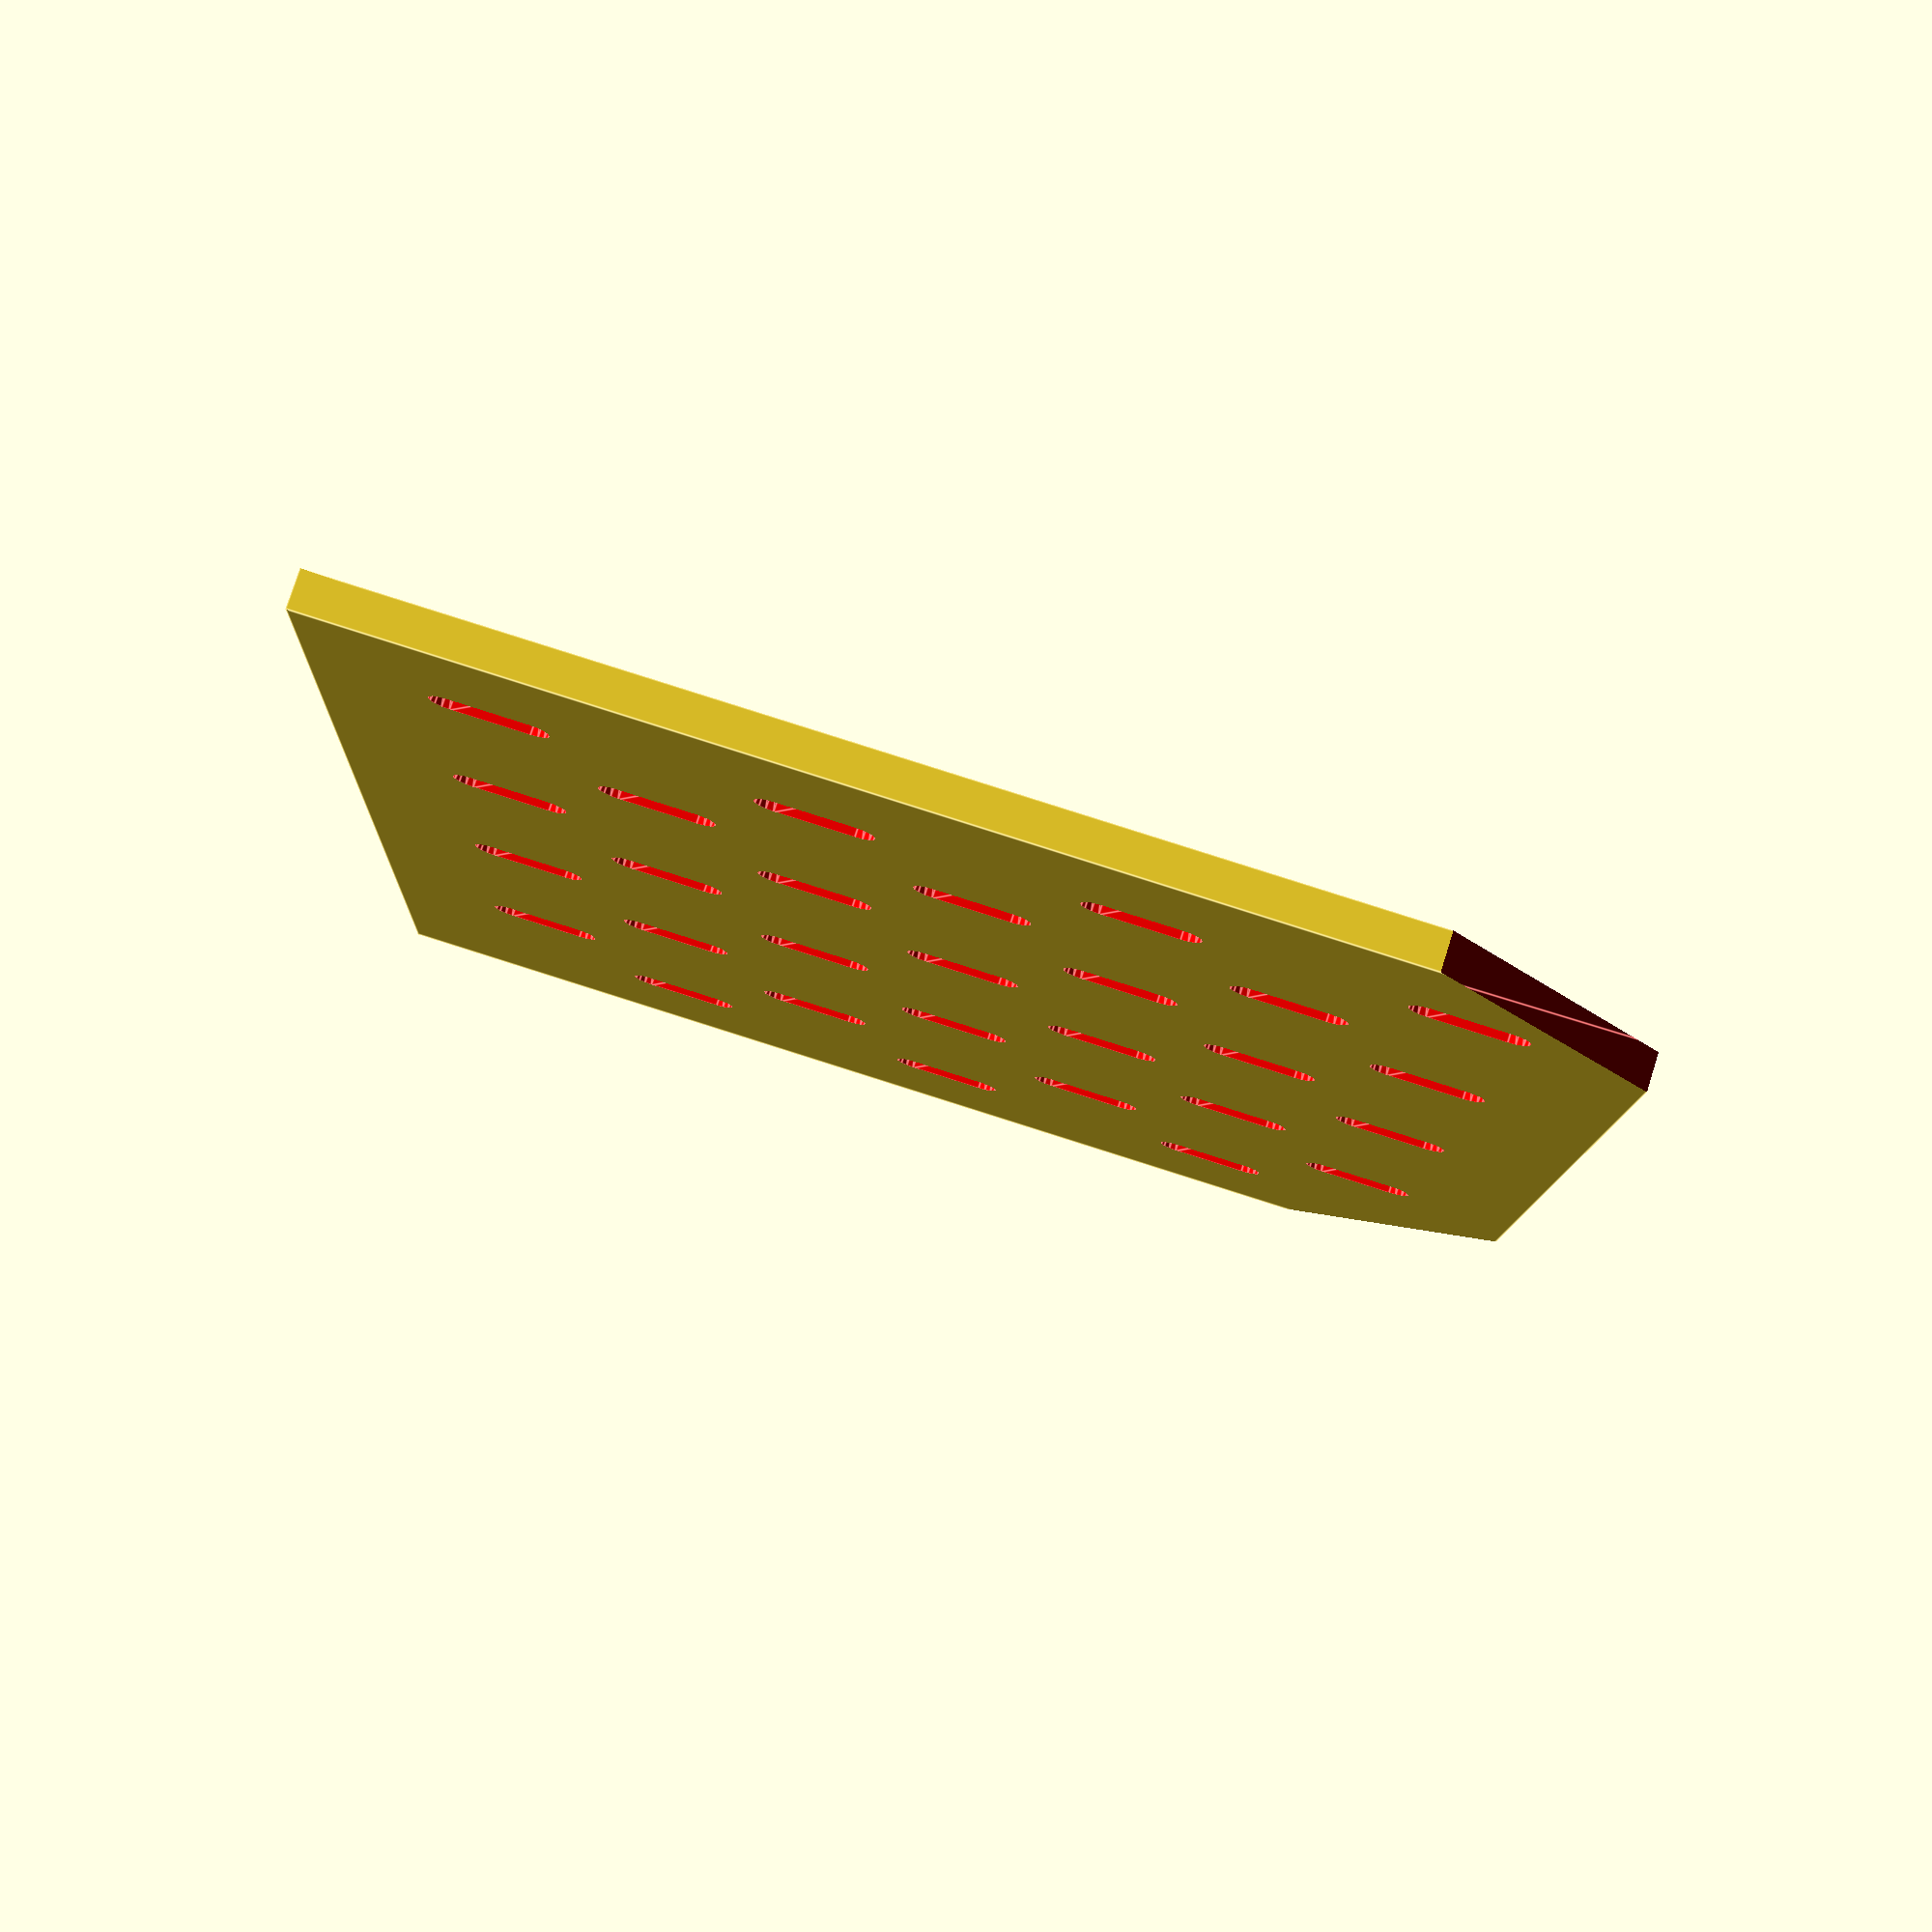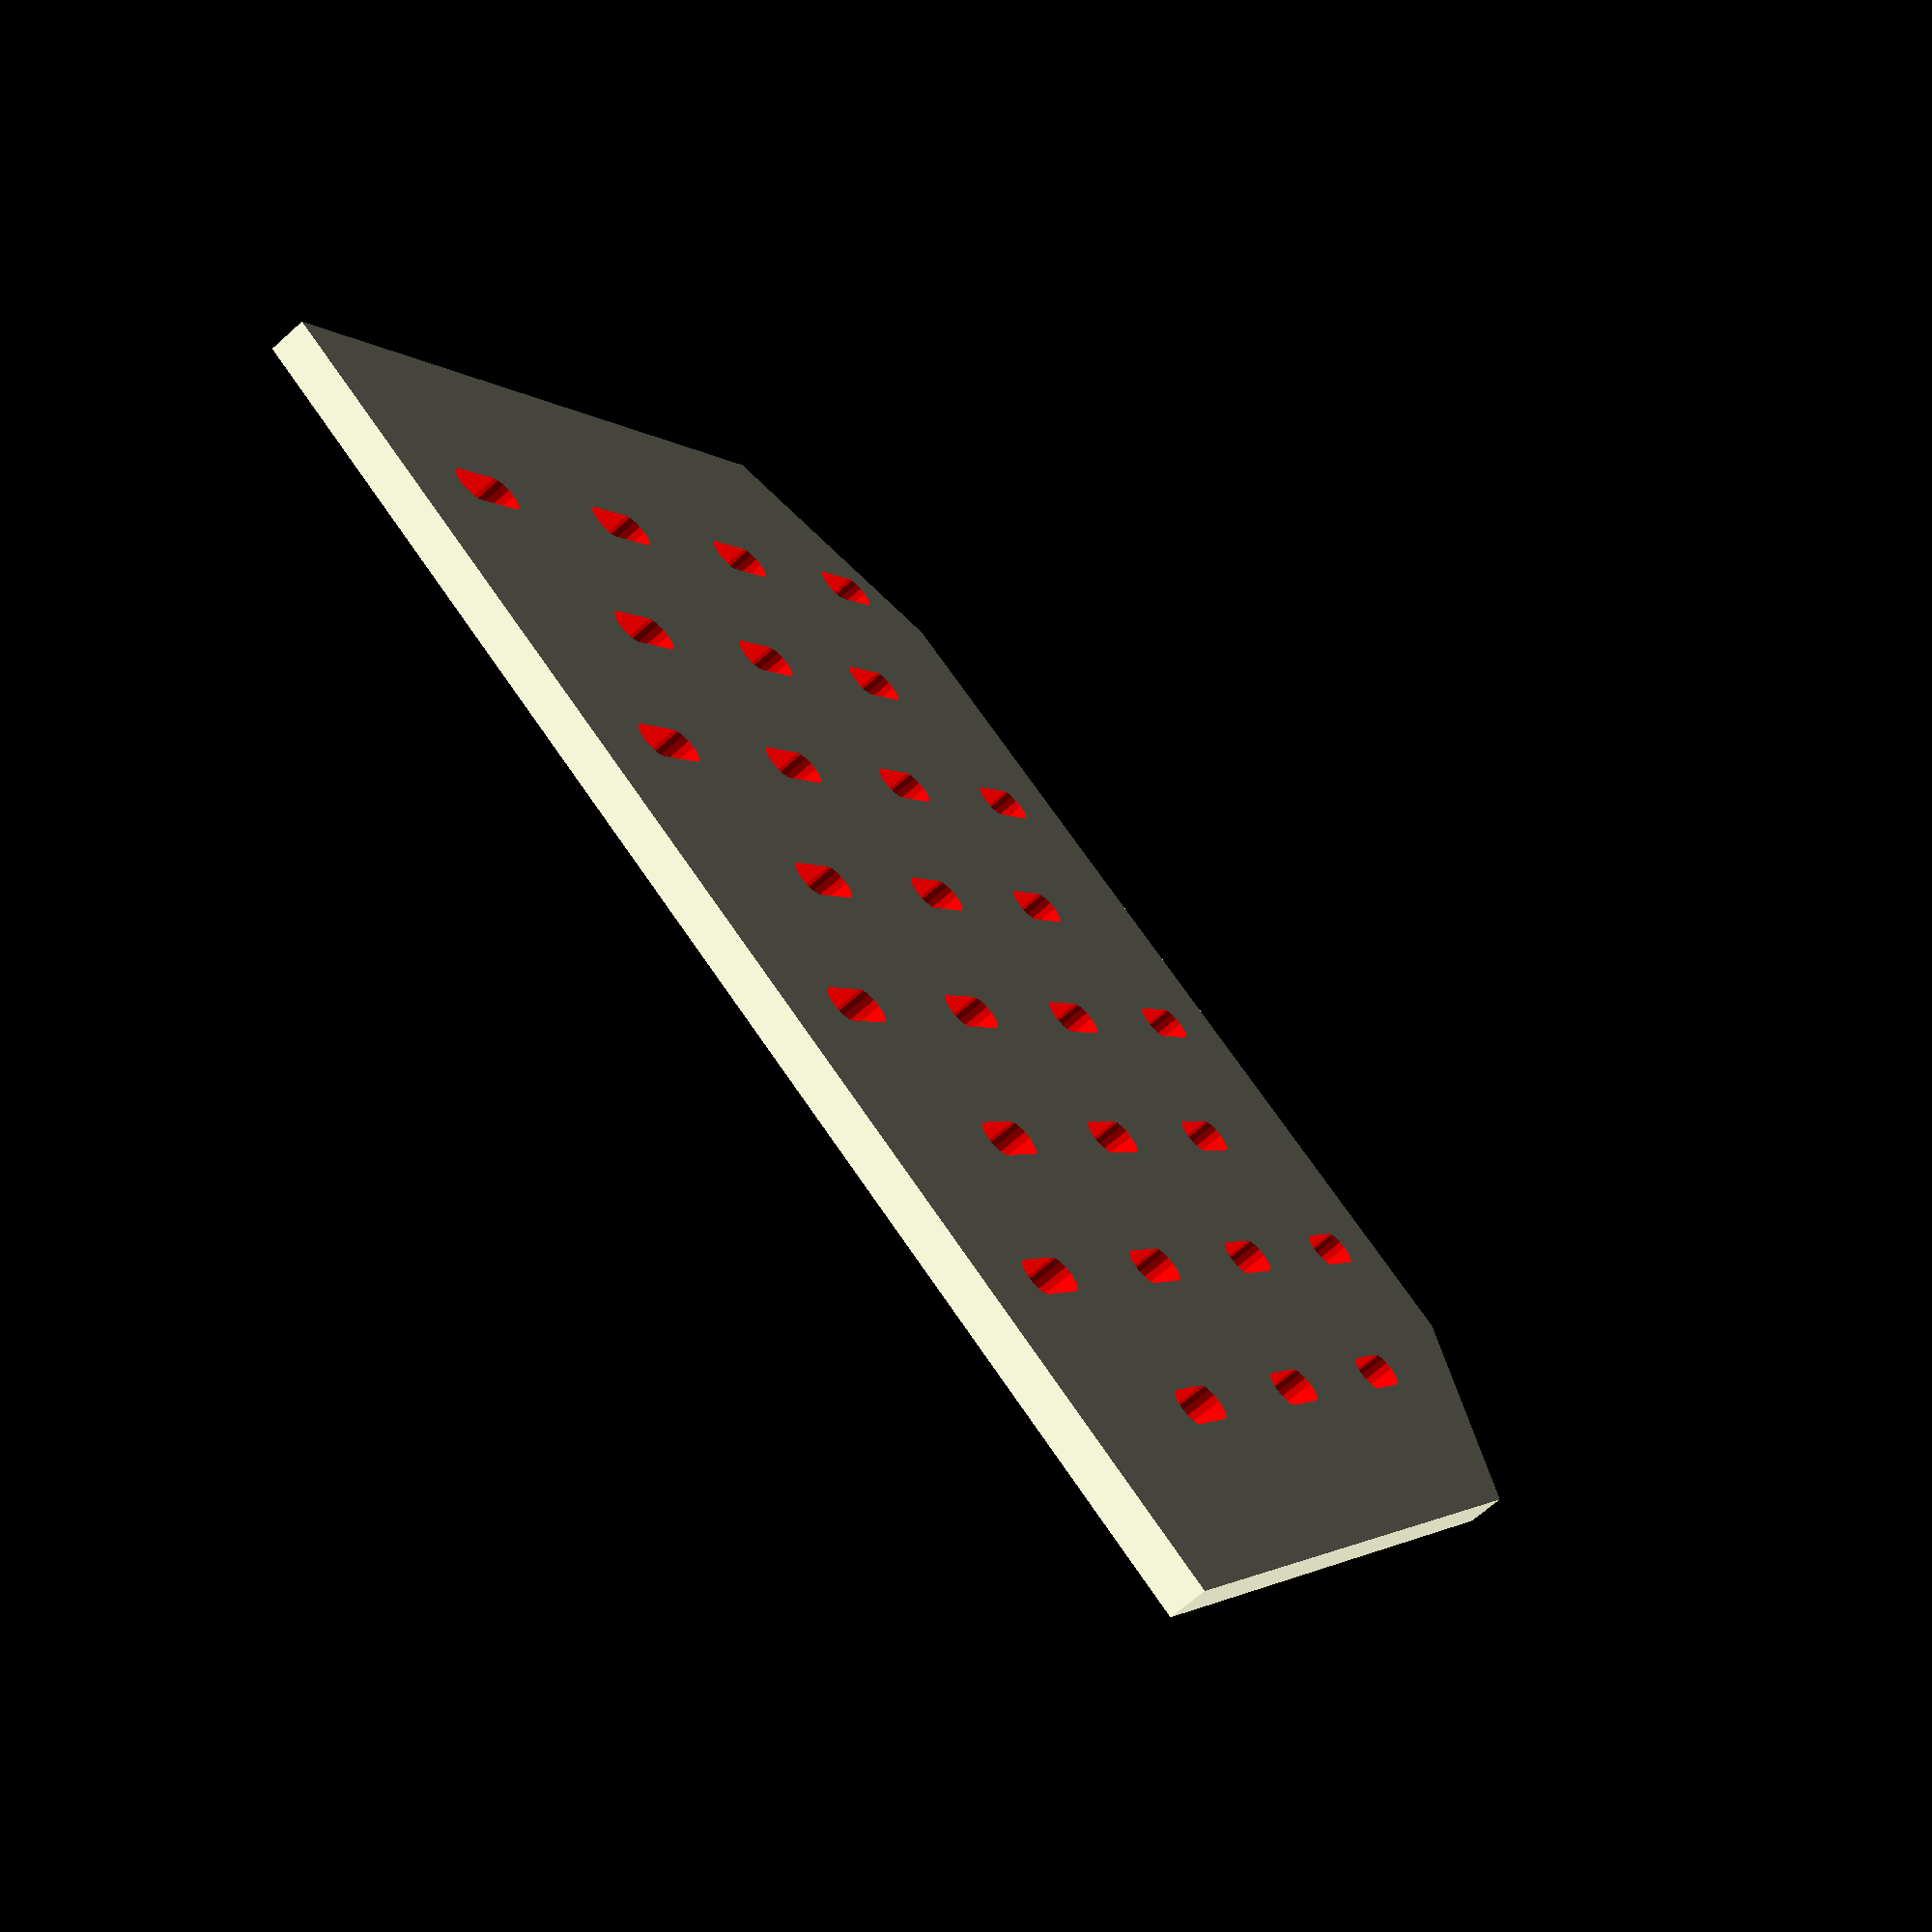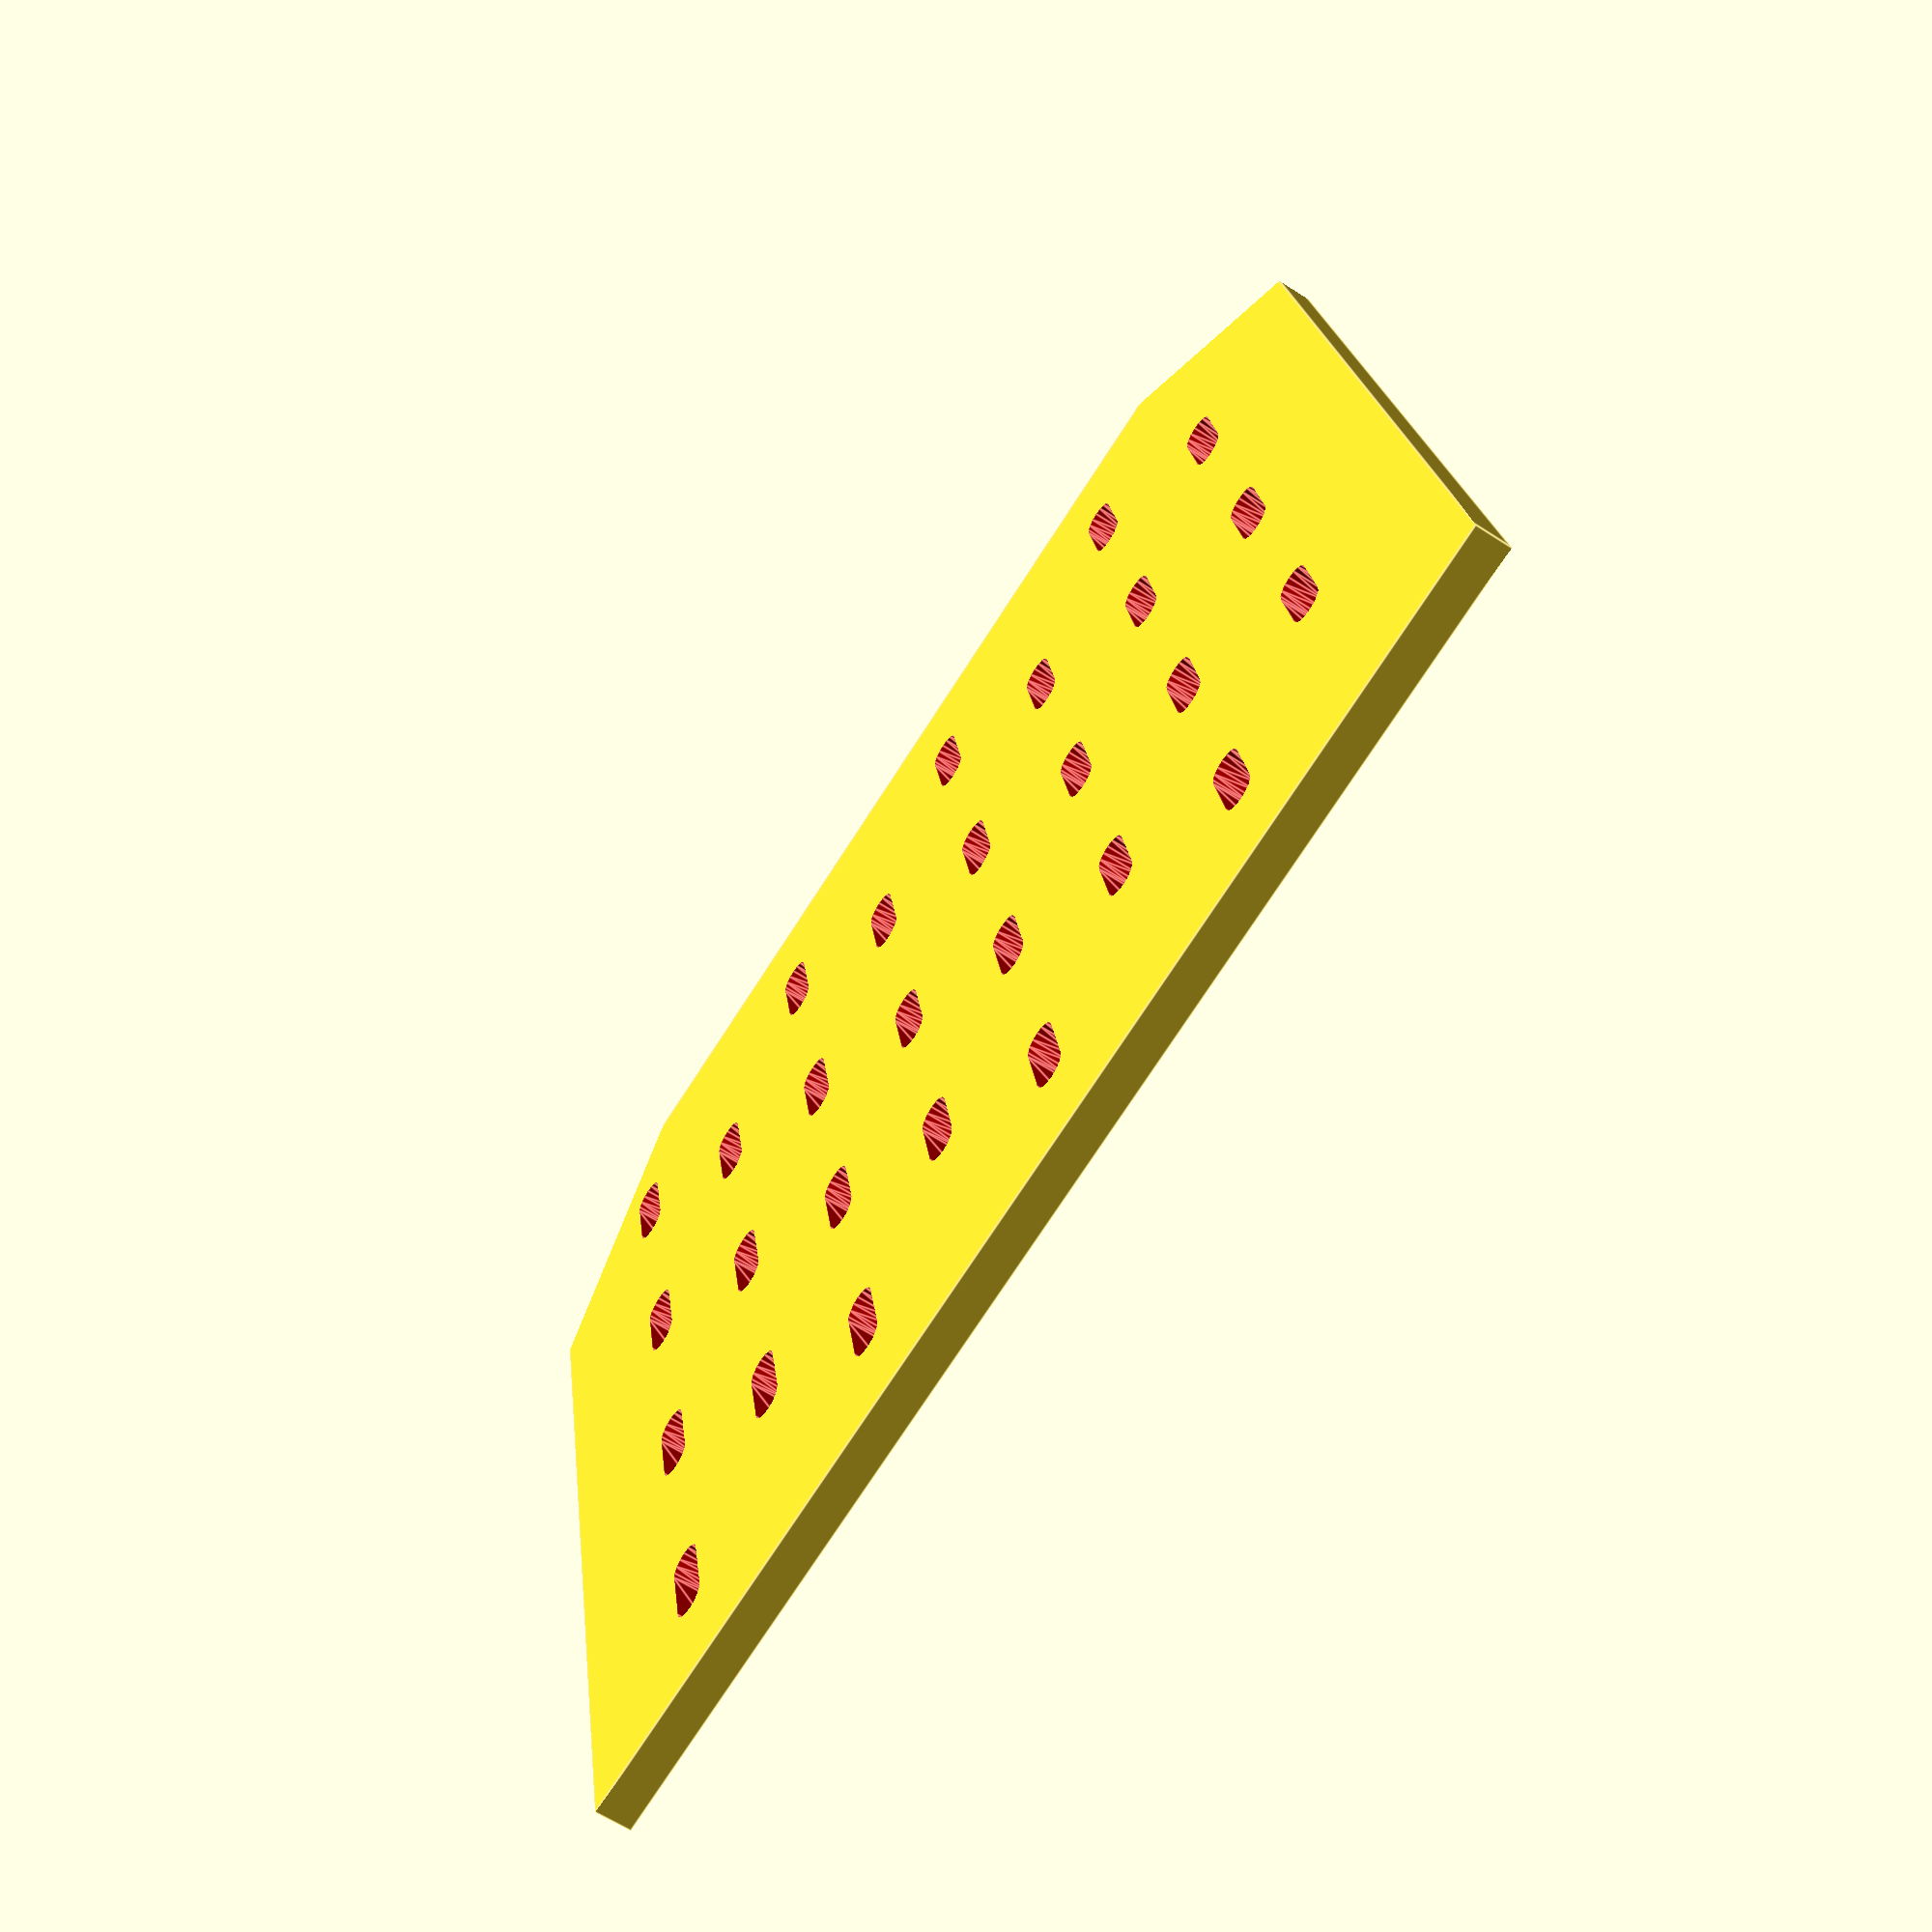
<openscad>
// IKEA Skadis Baseplate
// Parametric model for creating custom sized baseplates
// By frickeldave

// IKEA Skadis specifications (usually don't need to be changed)
hole_spacing_x = 40;        // Distance between hole centers in X (mm)
hole_spacing_y = 20;        // Distance between hole centers in Y (mm)
row_offset = 20;            // Offset for every second row in X direction (mm)
hole_width = 5;             // Width of the slot holes (mm)
hole_height = 15;           // Height of the slot holes (mm)
plate_thickness = 5;        // Thickness of the baseplate in mm

// Main function to create IKEA Skadis baseplate
// Call this function from external files with your desired parameters
module skadis_baseplate(
    // Primary parameters
    holes_x = 2,                // Number of holes in X direction
    holes_y = 2,                // Number of holes in Y direction
    plate_thickness = 5,        // Thickness of the baseplate in mm
    
    // Optional parameters
    border_distance = 20,       // Distance from hole center to plate edge (mm)
    corner_radius = 0,          // Radius for plate corners (mm)
    edge_radius_plate = 2,      // Radius for rounded edges (mm) -> Must be less than half of the thickness
    edge_radius_holes = 2,      // Radius for rounded edges (mm) -> Must be less than half of the thickness
    draw_holes = true,          // Set to false to disable hole cutting (for debugging)
    hole_type = "standard",     // Type of holes: "standard" or "chamfered"
    fn = 16                    // Resolution for curves
) {
    // Set local resolution
    $fn = fn;
    
    // Calculate plate dimensions
    num_columns = ceil(holes_x);
    plate_width = holes_x % 2 == 0 ? (holes_x / 2 - 1) * hole_spacing_x + row_offset + 2 * border_distance : floor(holes_x / 2) * hole_spacing_x + 2 * border_distance;
    plate_height = (holes_y - 1) * hole_spacing_y + 2 * border_distance;
    
    difference() {
        if(corner_radius == 0) {
            // Main plate without rounded corners
            translate([-plate_width/2, -plate_height/2, 0])
            cube([plate_width, plate_height, plate_thickness]);
        } else {
            // Main plate with rounded corners
            translate([0, 0, edge_radius_plate])
            minkowski() {
                linear_extrude(height = plate_thickness - edge_radius_plate * 2) {
                    rounded_square([plate_width - edge_radius_plate * 2, plate_height - edge_radius_plate * 2], corner_radius);
                }
                sphere(r = edge_radius_plate);
            }
        }
        
        if(draw_holes == true) {

            // Create holes array with offset pattern
            color("red")
            for (x = [0:num_columns-1]) {
                echo ("row ", x);
                for (y = [0:holes_y-1]) {
                    // Calculate X offset for every second row
                    x_offset = (y % 2 == 1) ? row_offset : 0;
                    
                    // Only create a hole if it's within the desired hole count
                    if (x * 2 + (y % 2) < holes_x) {
                        translate([
                            border_distance + x * hole_spacing_x + x_offset - plate_width/2,
                            border_distance + y * hole_spacing_y - plate_height/2,
                            -0.1
                        ])
                        if(hole_type == "standard")
                            skadis_hole(hole_width / 2, plate_thickness + 0.2, hole_height);
                        else if(hole_type == "chamfered")
                            skadis_hole_chamfered(hole_width / 2, plate_thickness + 0.2, hole_height, edge_radius_holes, edge_radius_holes);
                    }
                }
            }
        }
    }
}

module skadis_piggyback(
    // Primary parameters
    holes_x = 2,                // Number of holes in X direction
    holes_y = 2,                // Number of holes in Y direction

    // Optional parameters
    corner_radius = 0,          // Radius for plate corners (mm)
    edge_radius_plate = 2,      // Radius for rounded edges (mm) -> Must be less than half of the thickness
    edge_radius_holes = 2,      // Radius for rounded edges (mm) -> Must be less than half of the thickness
    draw_holes = true,          // Set to false to disable hole cutting (for debugging)
    hole_type = "standard",   // Type of holes: "standard" or "chamfered"
    fn = 16                    // Resolution for curves

) {

    // Promoted locals (were inside function previously)
    bd = hole_width / 2 + hole_spacing_y; // border distance to match the outer edges of the holes of the baseplate

    // Set local resolution
    $fn = fn;

    plate_width = holes_x % 2 == 0 ? (holes_x / 2 - 1) * hole_spacing_x + row_offset + 2 * bd : floor(holes_x / 2) * hole_spacing_x + 2 * bd;
    plate_height = (holes_y - 1) * hole_spacing_y + 2 * bd;

    difference() {
        // Pass configurable border distance into the baseplate call
        skadis_baseplate(holes_x, holes_y, border_distance = bd, hole_type = "standard", draw_holes = true);

        // Cut out the edges
        if (holes_y % 2 == 0) {
            // Cut out the left edge
            triangle_size = 30;
            color("red")
            translate([0, 0, -1])
            linear_extrude(height = plate_thickness + 2)
            polygon(points = [
                [plate_width / 2 - triangle_size, plate_height / 2 + 1],
                [plate_width / 2 + 1, plate_height / 2 + 1],
                [plate_width / 2 + 1, plate_height / 2 + 1 - triangle_size]
            ]);

            // Cut out the right edge
            color("red")
            translate([0, 0, -1])
            linear_extrude(height = plate_thickness + 2)
            polygon(points = [
                [plate_width / 2 - triangle_size, -plate_height / 2 - 1],
                [plate_width / 2 + 1, -plate_height / 2 - 1],
                [plate_width / 2 + 1, -plate_height / 2 - 1 + triangle_size]
            ]);
        } else {
            // Cut out the left edge
            triangle_size = 70;
            color("red")
            translate([0, 0, -1])
            linear_extrude(height = plate_thickness + 2)
            polygon(points = [
                [plate_width / 2 - triangle_size, plate_height / 2 + 1],
                [plate_width / 2 + 1, plate_height / 2 + 1],
                [plate_width / 2 + 1, plate_height / 2 + 1 - triangle_size]
            ]);

            // Cut out the right edge
            color("red")
            translate([0, 0, -1])
            linear_extrude(height = plate_thickness + 2)
            polygon(points = [
                [plate_width / 2 - triangle_size, -plate_height / 2 - 1],
                [plate_width / 2 + 1, -plate_height / 2 - 1],
                [plate_width / 2 + 1, -plate_height / 2 - 1 + triangle_size]
            ]);
        }
    }
}


module skadis_hole(r, t, h){
    hull(){
        translate([-h / 2 + r, 0, 0])
        cylinder(r=r, h=t + 0.2);
        
        translate([h / 2 - r, 0, 0])
        cylinder(r=r, h=t + 0.2);
    }
}

// chamfercyl - create a cylinder with round chamfered ends
module skadis_hole_chamfered(
    r,               // cylinder radius
    t,               // cylinder height (thickness)
    h,               // hole length for elongated holes
    bcr=0,           // bottom chamfer radius (=0 none, >0 outside, <0 inside)
    tcr=0,           // top chamfer radius (=0 none, >0 outside, <0 inside)
    offset=undef,    // optional offsets in X and Y to create convex hulls at slice level
    slices=10,       // number of slices used for chamfering
    eps=0.01,        // tiny overlap of slices
     ){
    // Calculate offset positions for elongated hole if not provided
    hole_offset = offset != undef ? offset : [[-h/2 + r, 0], [h/2 - r, 0]];
    // Calculate angular step size for chamfering
    astep = 90 / slices;
    
    // Create main cylinder body with hull for offset positions
    hull() {
        for(o = hole_offset) {
            translate([o[0], o[1], abs(bcr) - eps])
                cylinder(r = r, h = t - abs(bcr) - abs(tcr) + 2*eps);
        }
    }
    
    // Create bottom chamfer if specified
    if(bcr) {
        for(a = [0:astep:89.999]) {
            hull() {
                for(o = hole_offset) {
                    translate([o[0], o[1], abs(bcr) - abs(bcr)*sin(a+astep) - eps])
                        cylinder(
                            r2 = r + (1-cos(a)) * bcr,
                            r1 = r + (1-cos(a+astep)) * bcr,
                            h = (sin(a+astep) - sin(a)) * abs(bcr) + 2*eps
                        );
                }
            }
        }
    }
    
    // Create top chamfer if specified
    if(tcr) {
        for(a = [0:astep:89.999]) {
            hull() {
                for(o = hole_offset) {
                    translate([o[0], o[1], t - abs(tcr) + abs(tcr)*sin(a) - eps])
                        cylinder(
                            r1 = r + (1-cos(a)) * tcr,
                            r2 = r + (1-cos(a+astep)) * tcr,
                            h = (sin(a+astep) - sin(a)) * abs(tcr) + 2*eps
                        );
                }
            }
        }
    }
}

// Helper module for rounded square
module rounded_square(s, r) {
    hull() {
        translate([r - s[0]/2, r - s[1]/2, 0])
            circle(r = r);
        translate([s[0]/2 - r, r - s[1]/2, 0])
            circle(r = r);
        translate([s[0]/2 - r, s[1]/2 - r, 0])
            circle(r = r);
        translate([r - s[0]/2, s[1]/2 - r, 0])
            circle(r = r);
    }
}

// color("grey")
// translate([0, 0, -5])
// skadis_baseplate(holes_x = 10, holes_y = 10, hole_type = "standard", draw_holes = true);


skadis_piggyback(holes_x = 7, holes_y = 8, hole_type = "standard", draw_holes = true);




</openscad>
<views>
elev=101.6 azim=358.2 roll=342.5 proj=p view=edges
elev=67.6 azim=239.0 roll=131.7 proj=p view=solid
elev=62.0 azim=280.3 roll=236.5 proj=p view=edges
</views>
